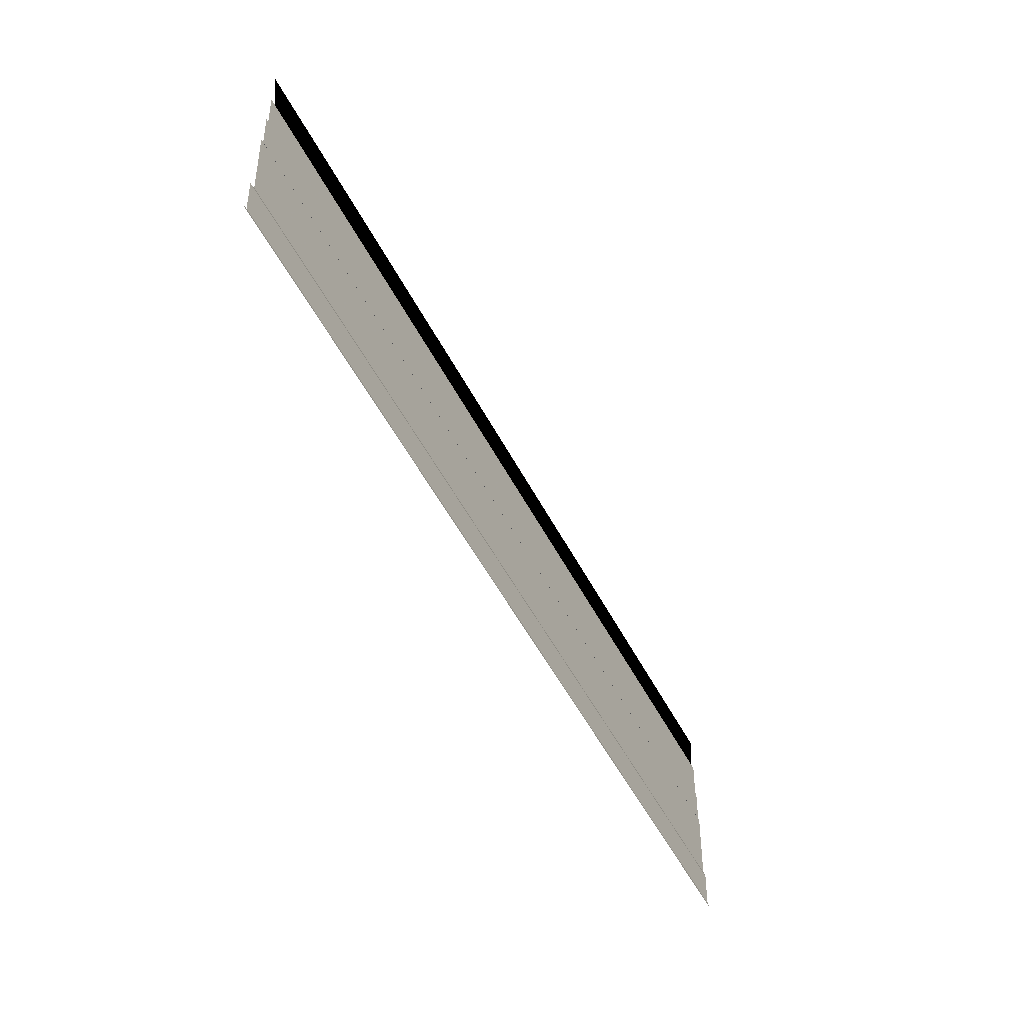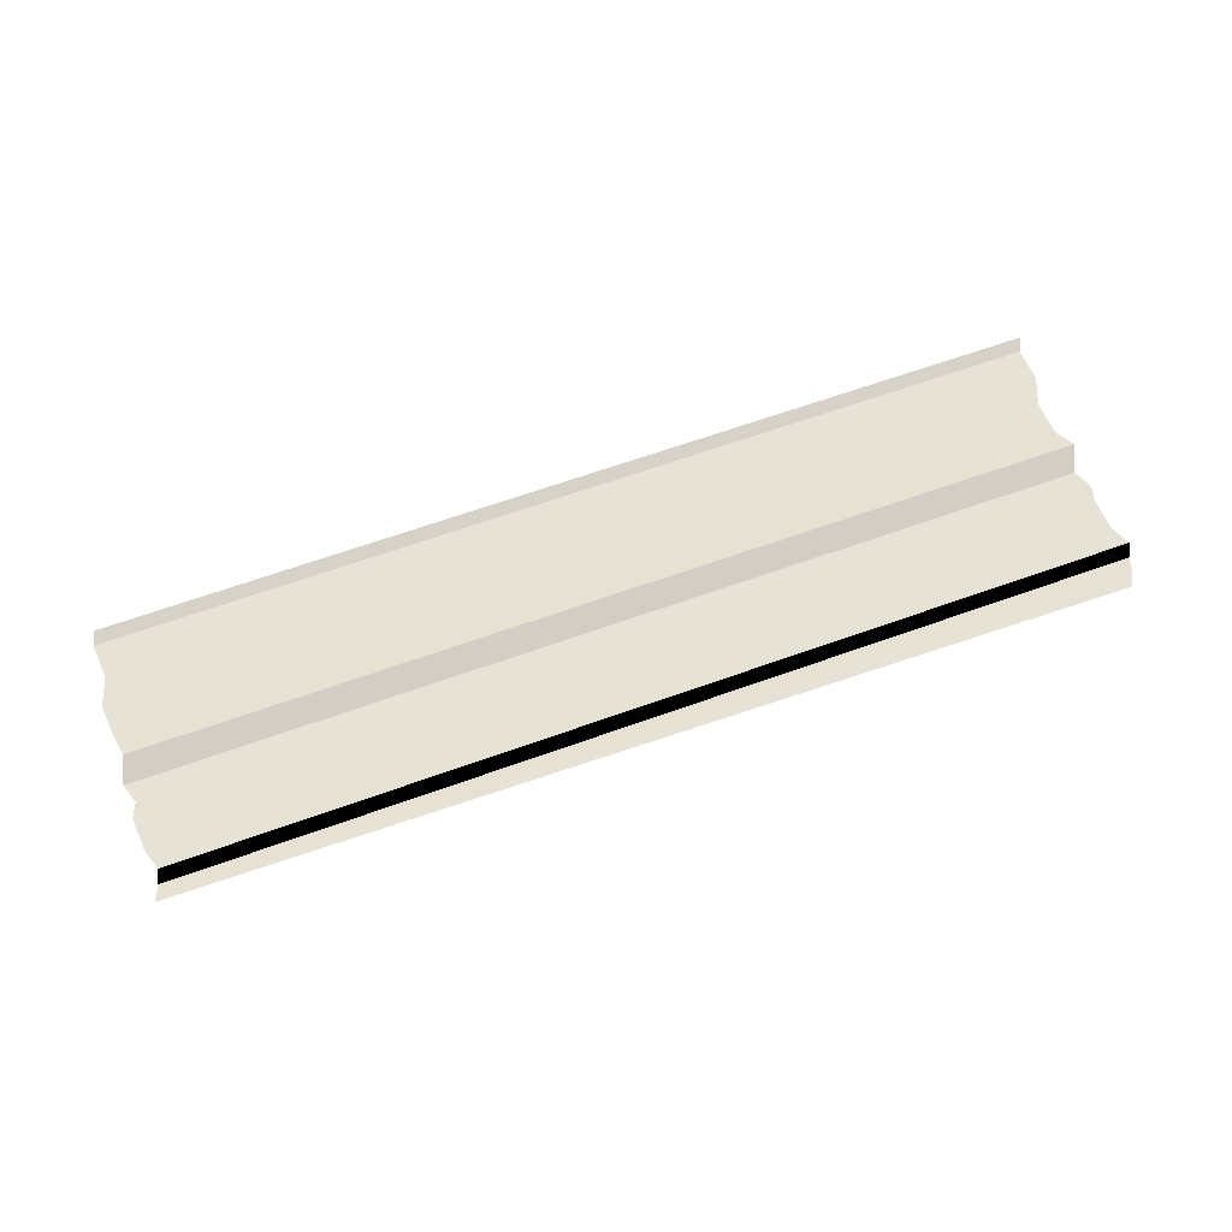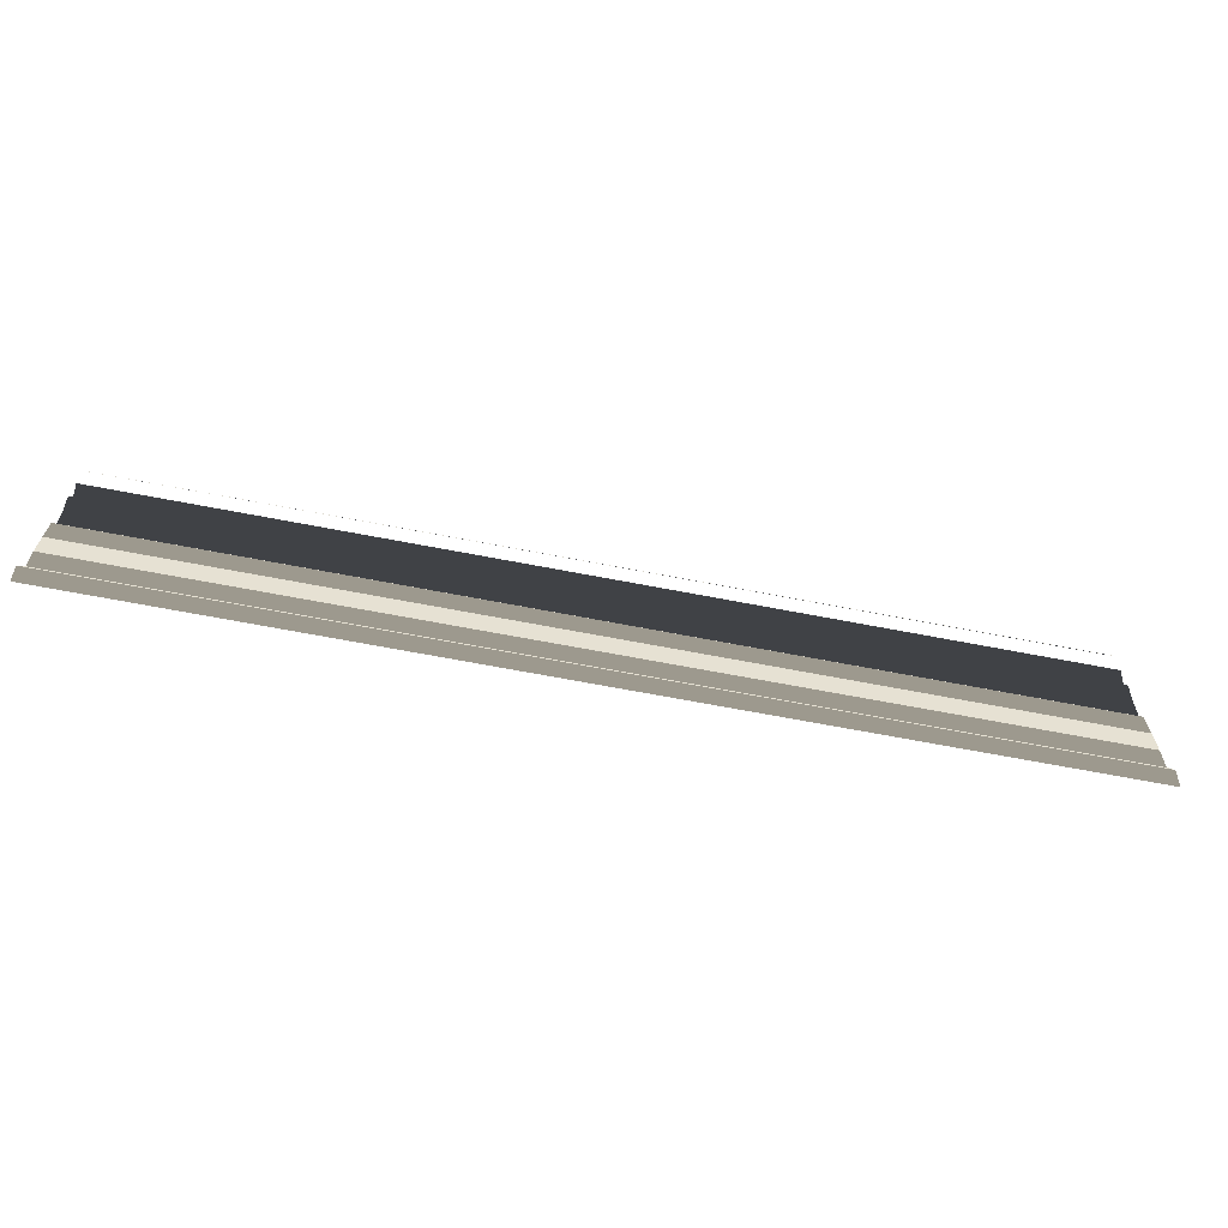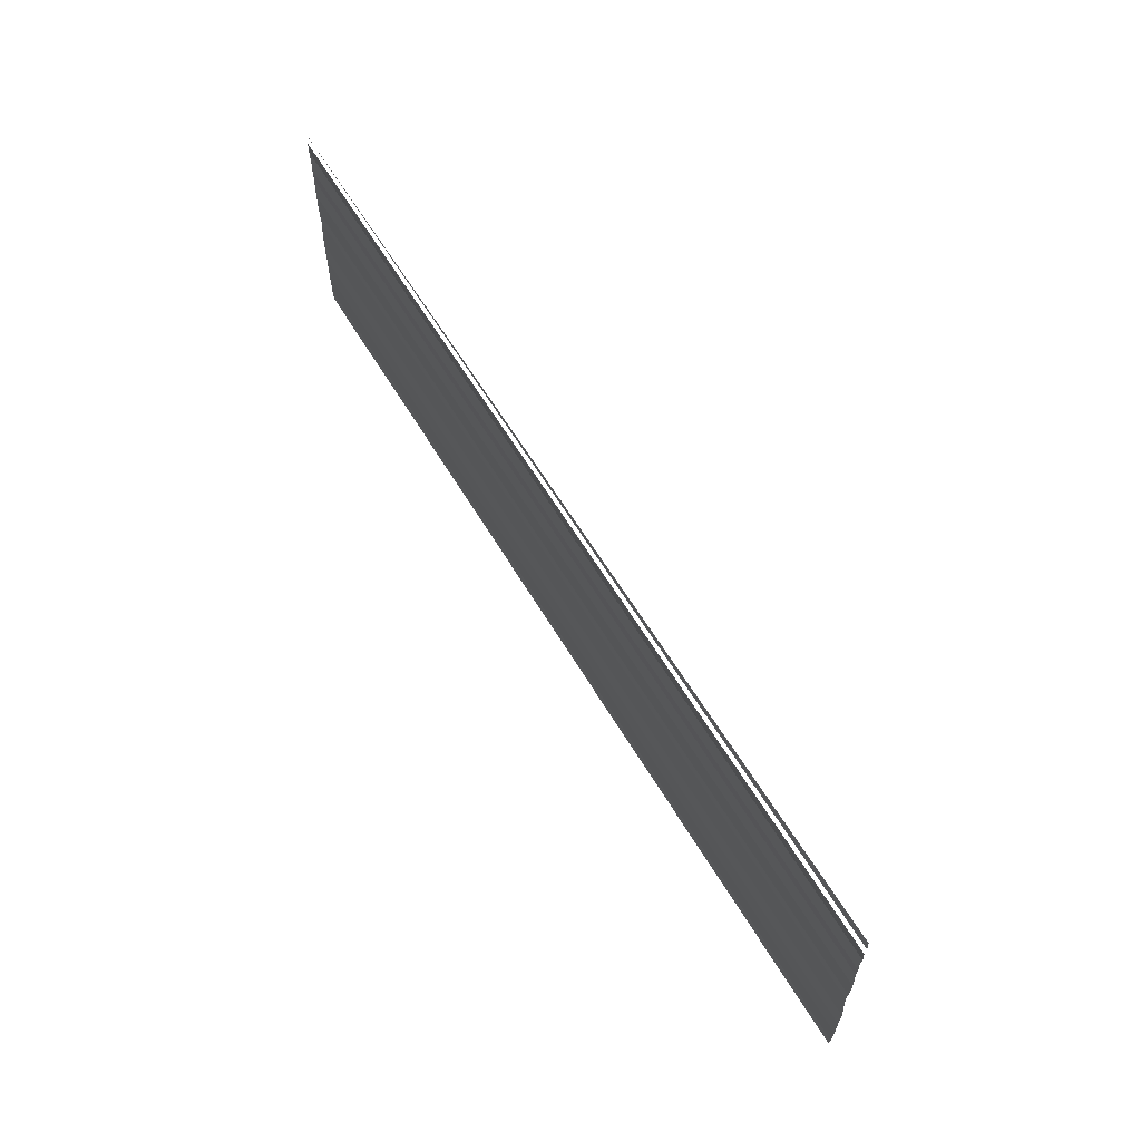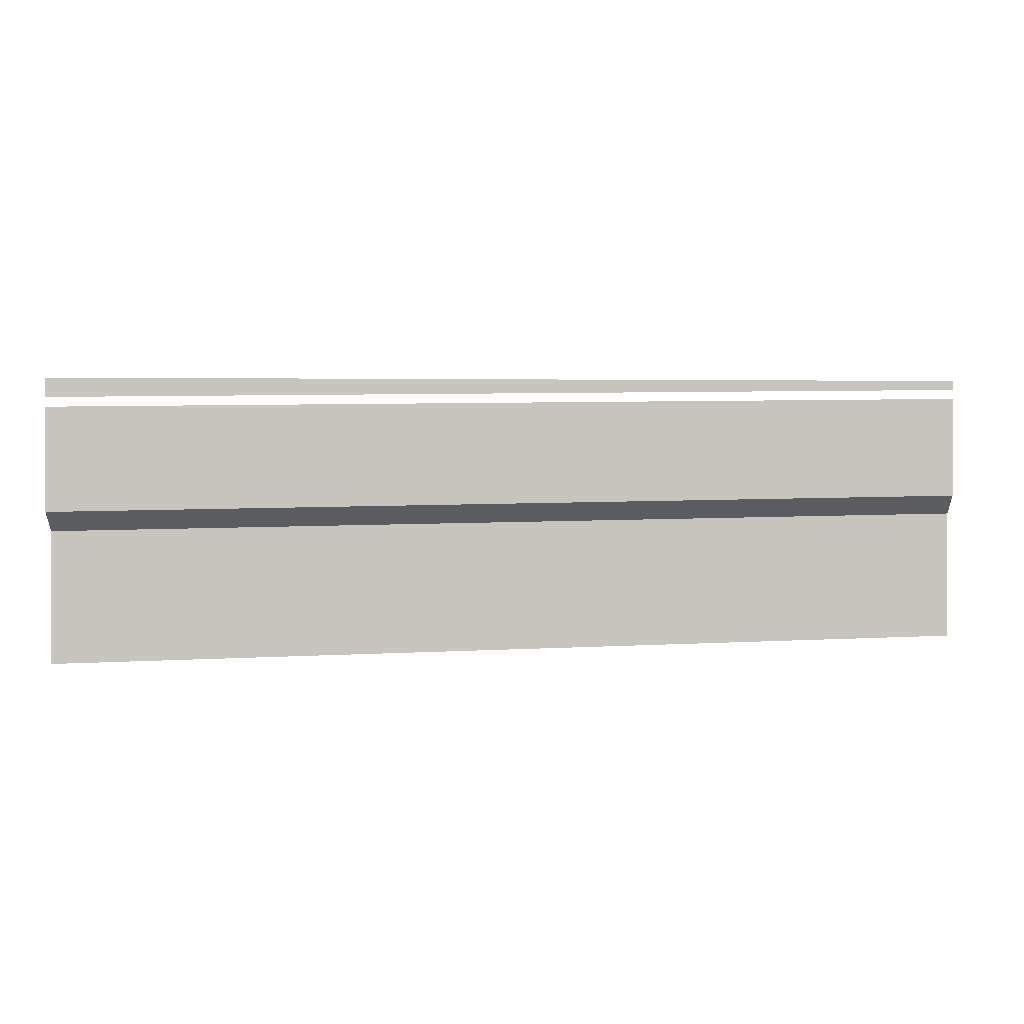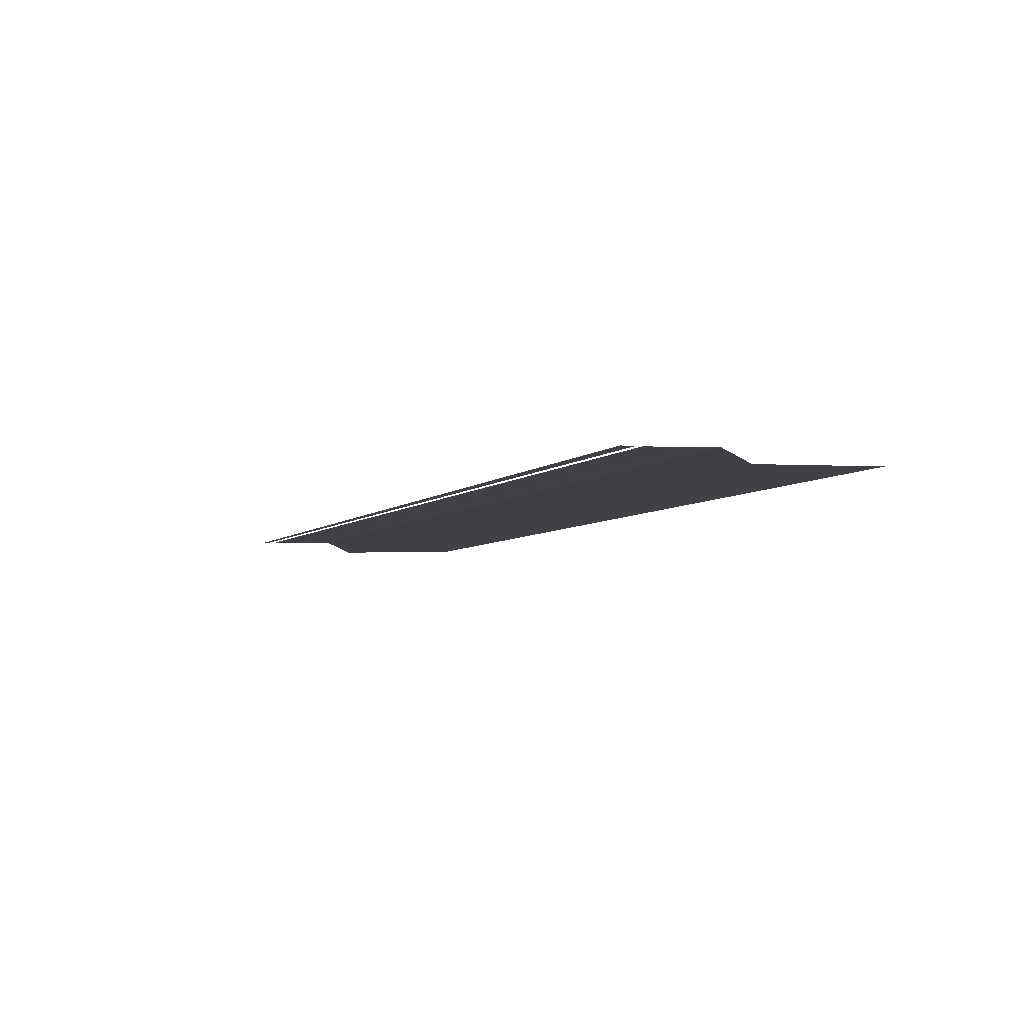
<metadata>
{"format":"obj","ext":"obj","renderer":"f3d","projection":"perspective","resolution":1024,"background":"white","views":[{"elev":-54.6,"azim":-62.6,"up":"+Z"},{"elev":62.7,"azim":-19.4,"up":"+Y"},{"elev":-68.1,"azim":-10.9,"up":"+Z"},{"elev":61.2,"azim":59.4,"up":"+Z"},{"elev":5.6,"azim":169.4,"up":"+Z"},{"elev":-5.9,"azim":63.1,"up":"+Y"}]}
</metadata>
<code>
o 4065
v 2175 1885 14.18
v 2175 1885 14.18
v 2175 1885 14.18
v 2175 1885 14.18
v 2175 1885 14.18
v 2175 1885 14.18
v 2175 1885 14.18
v 2175 1885 14.18
v 2175 1885 14.18
v 2175 1885 14.18
v 2175 1885 14.18
v 2175 1885 14.18
v 2175 1885 14.18
v 2175 1885 14.18
v 2175 1885 14.18
v 2175 1885 14.18
v 2175 1885 14.18
v 2175 1885 14.18
v 2175 1885 14.18
v 2175 1885 14.18
v 2175 1885 14.18
v 2175 1885 14.18
v 2175 1885 14.18
v 2175 1885 14.18
v 2175 1885 14.18
v 2175 1885 14.18
v 2175 1885 14.18
v 2175 1885 14.18
v 2175 1885 14.18
v 2175 1885 14.18
v 2175 1885 14.18
v 2175 1885 14.18
v 2175 1885 14.18
v 2175 1885 14.18
v 2175 1885 14.18
v 2175 1885 14.18
v 2175 1885 14.18
v 2175 1885 14.18
v 2175 1885 14.18
v 2175 1885 14.18
v 2175 1885 14.18
v 2175 1885 14.18
v 2175 1885 14.18
v 2175 1885 14.18
v 2175 1885 14.18
v 2175 1885 14.18
v 2175 1885 14.18
v 2175 1885 14.18
v 2175 1885 14.18
v 2175 1885 14.18
v 2175 1885 14.18
v 2175 1885 14.18
v 2175 1885 14.18
v 2175 1885 14.18
v 2175 1885 14.18
v 2175 1885 14.18
v 2175 1885 14.18
v 2175 1885 14.18
v 2175 1885 14.18
v 2175 1885 14.18
v 2175 1885 14.18
v 2175 1885 14.18
v 2175 1885 14.18
v 2175 1885 14.18
v 2175 1885 14.18
v 2175 1885 14.18
v 2175 1885 14.18
v 2175 1885 14.18
v 2175 1885 14.18
v 2175 1885 14.18
v 2175 1885 14.18
v 2175 1885 14.18
v 2175 1885 14.19
v 2175 1885 14.18
v 2175 1885 14.19
v 2175 1885 14.18
v 2175 1885 14.18
v 2175 1885 14.19
v 2175 1885 14.18
v 2175 1885 14.19
v 2175 1885 14.19
v 2175 1885 14.19
v 2175 1885 14.19
v 2175 1885 14.19
v 2175 1885 14.19
v 2175 1885 14.19
v 2175 1885 14.19
v 2175 1885 14.19
v 2175 1885 14.19
v 2175 1885 14.19
v 2175 1885 14.19
v 2175 1885 14.19
v 2175 1885 14.19
v 2175 1885 14.19
v 2175 1885 14.19
v 2175 1885 14.19
v 2175 1885 14.19
v 2175 1885 14.19
v 2175 1885 14.19
v 2175 1885 14.19
v 2175 1885 14.19
v 2175 1885 14.19
v 2175 1885 14.19
v 2175 1885 14.19
v 2175 1885 14.19
v 2175 1885 14.19
v 2175 1885 14.19
v 2175 1885 14.19
v 2175 1885 14.19
v 2175 1885 14.19
v 2175 1885 14.19
v 2175 1885 14.19
v 2175 1885 14.19
v 2175 1885 14.19
v 2175 1885 14.19
v 2175 1885 14.19
v 2175 1885 14.19
v 2175 1885 14.19
v 2175 1885 14.19
v 2175 1885 14.19
v 2175 1885 14.19
v 2175 1885 14.19
v 2175 1885 14.19
v 2175 1885 14.19
v 2175 1885 14.19
v 2175 1885 14.19
v 2175 1885 14.19
v 2175 1885 14.19
v 2175 1885 14.19
v 2175 1885 14.19
v 2175 1885 14.19
v 2175 1885 14.19
v 2175 1885 14.19
v 2175 1885 14.19
v 2175 1885 14.19
f 1 2 3
f 3 4 5
f 6 7 8
f 8 9 10
f 11 12 13
f 13 14 15
f 16 17 18
f 18 19 20
f 21 22 23
f 23 24 25
f 26 27 28
f 28 29 30
f 31 32 33
f 33 34 35
f 36 37 38
f 38 39 40
f 41 42 43
f 43 44 45
f 46 47 48
f 48 49 50
f 51 52 53
f 53 54 55
f 56 57 58
f 58 59 60
f 61 62 63
f 63 64 65
f 66 67 68
f 68 69 70
f 71 72 73
f 73 74 75
f 76 77 78
f 78 79 80
f 81 82 83
f 83 84 85
f 86 87 88
f 88 89 90
f 91 92 93
f 93 94 95
f 96 97 98
f 98 99 100
f 101 102 103
f 103 104 105
f 106 107 108
f 108 109 110
f 111 112 113
f 113 114 115
f 116 117 118
f 118 119 120
f 121 122 123
f 123 124 125
f 126 127 128
f 128 129 130
f 131 132 133
f 134 135 133

</code>
